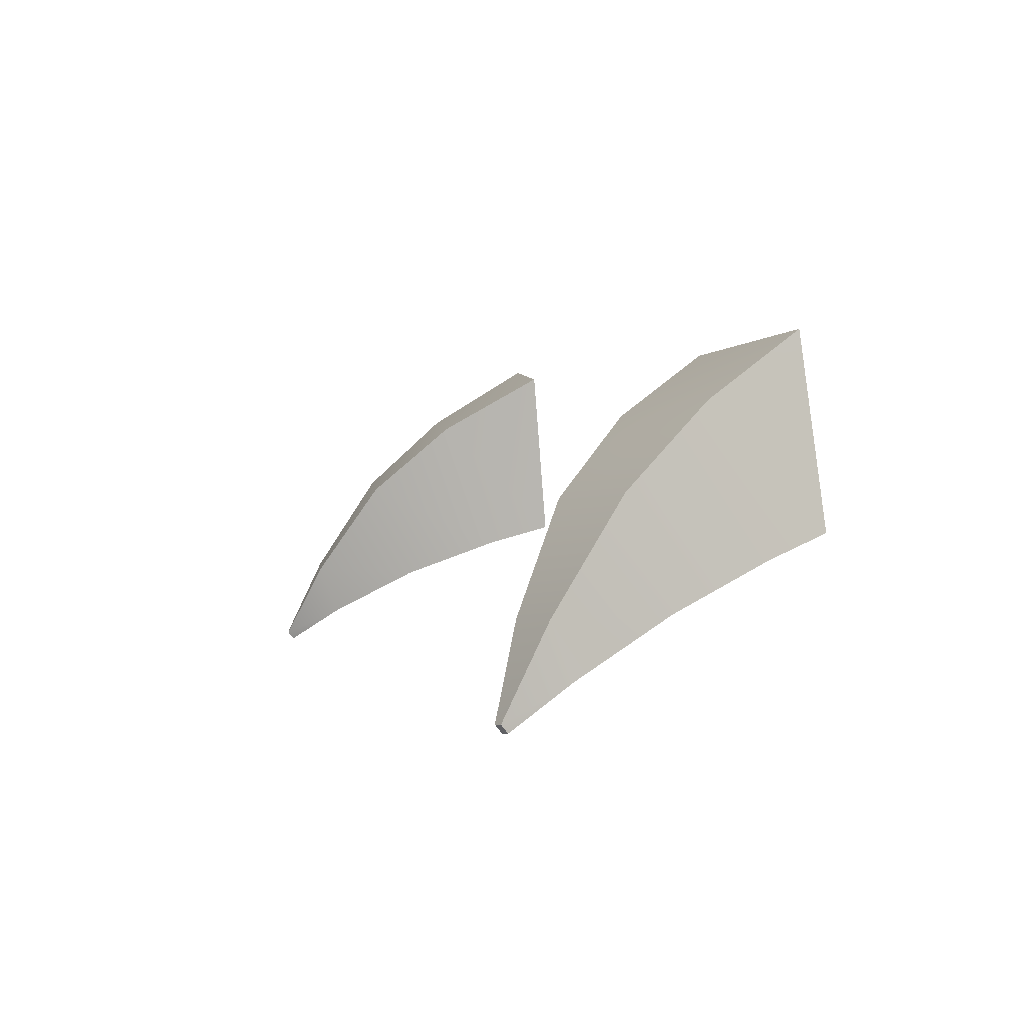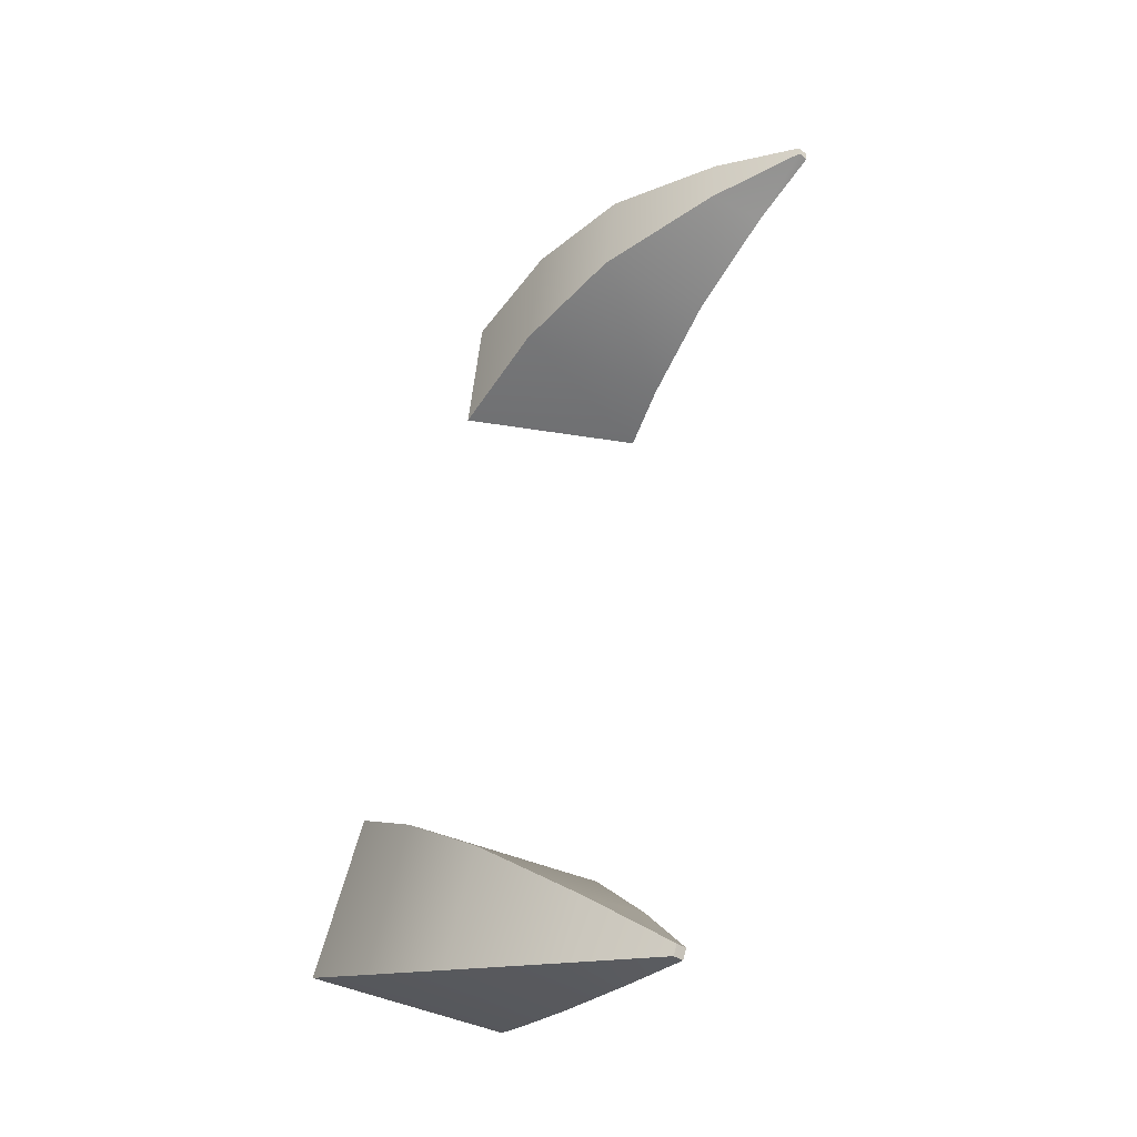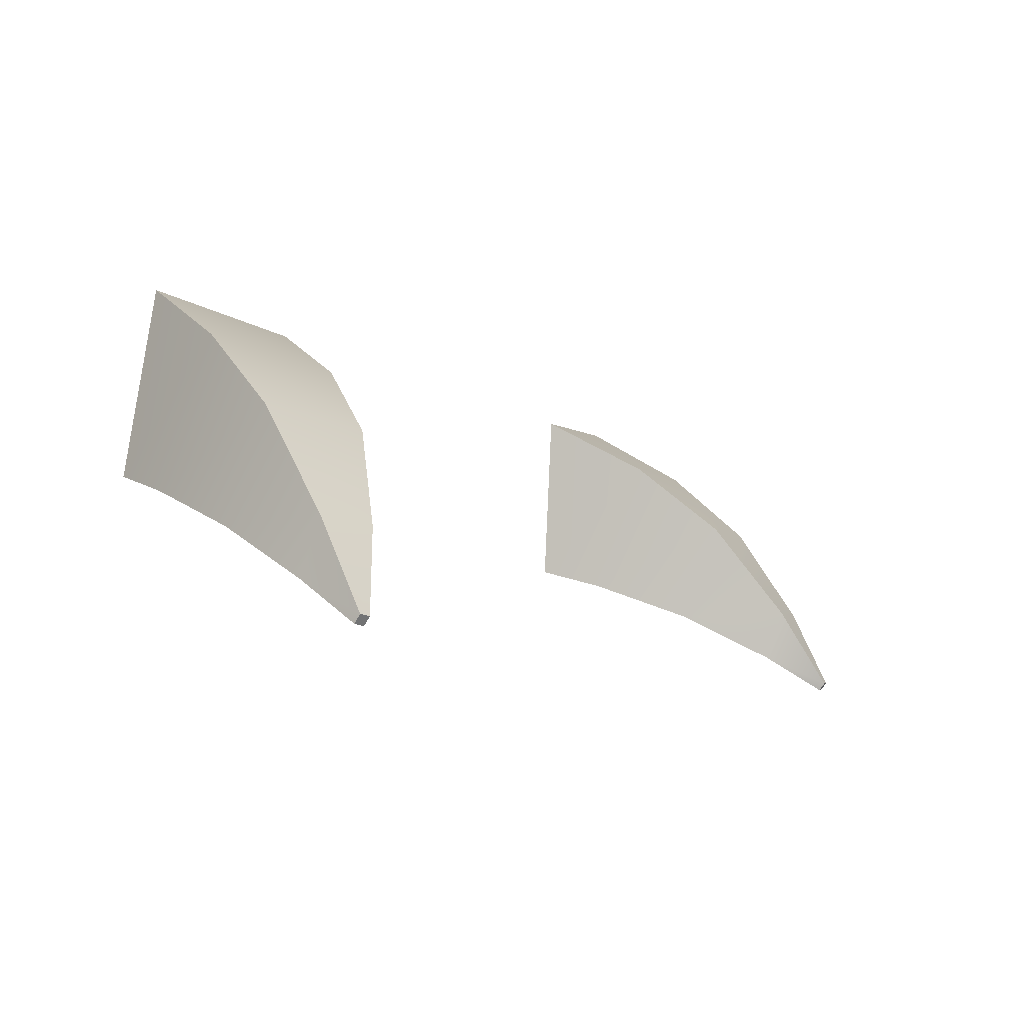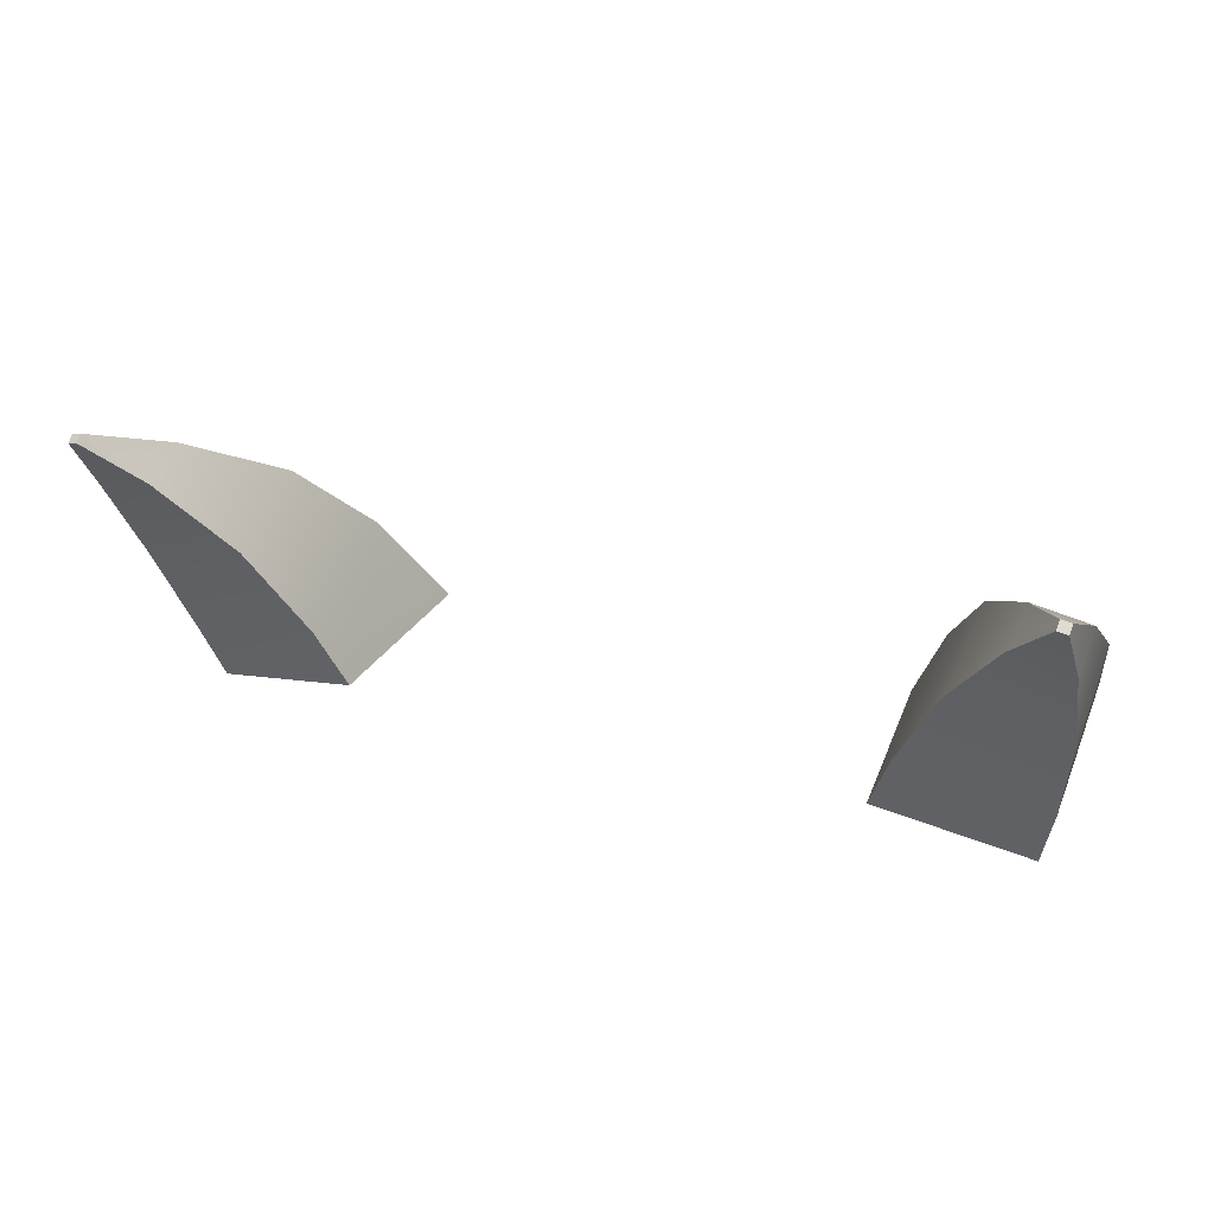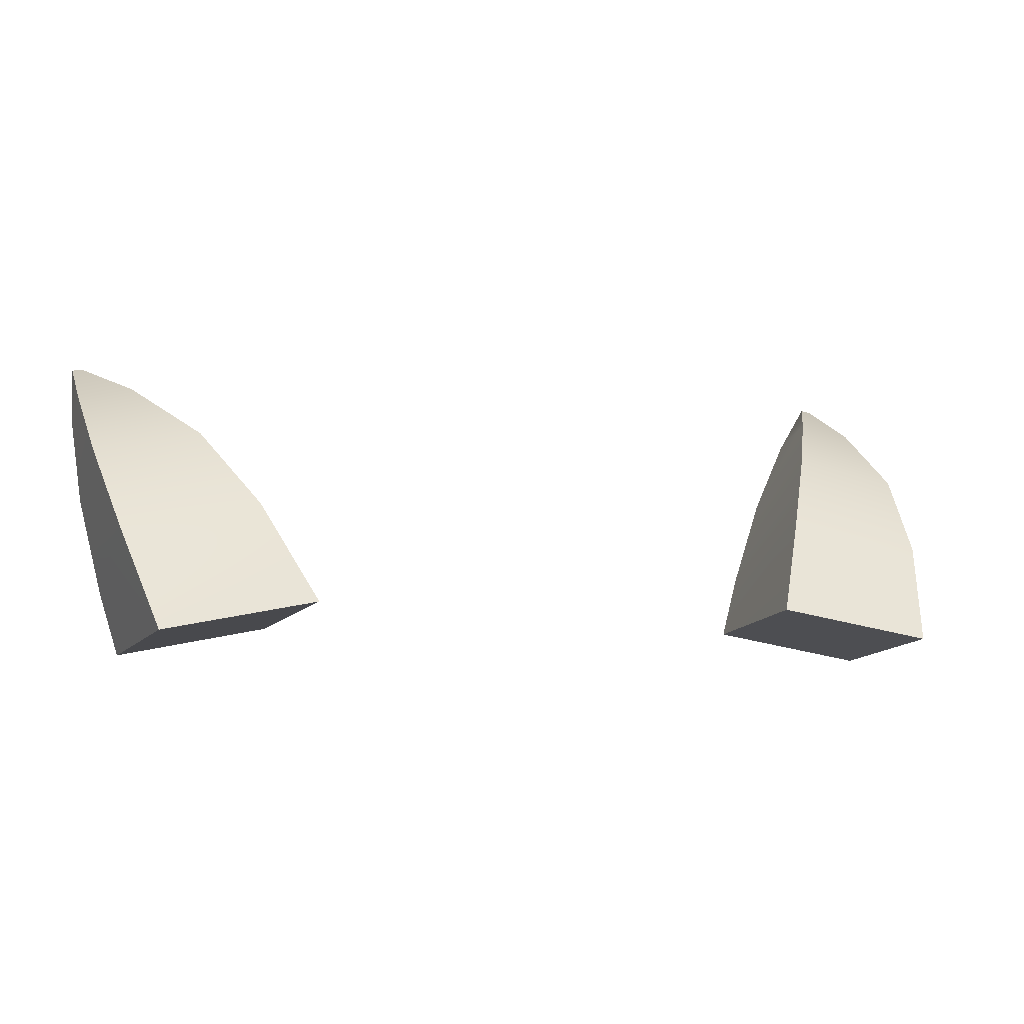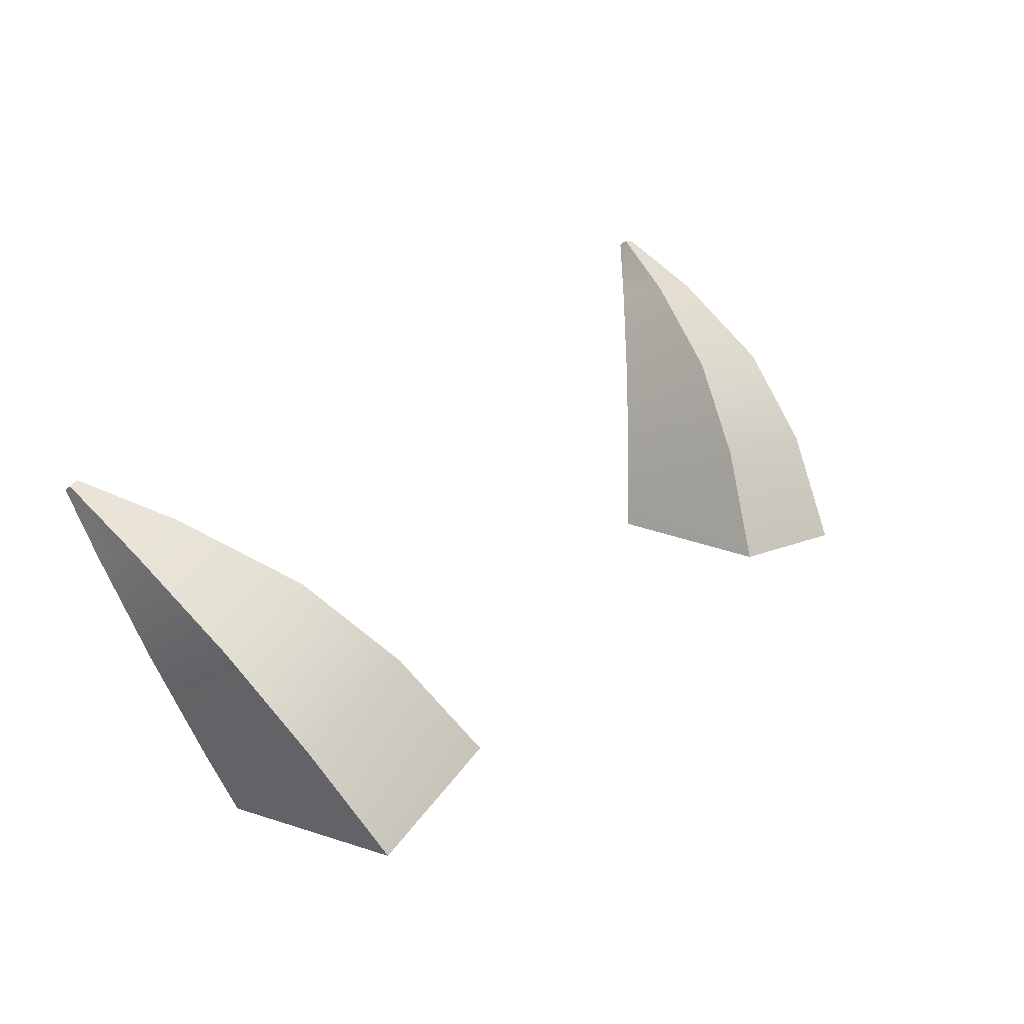
<metadata>
{"format":"obj","ext":"obj","renderer":"f3d","projection":"perspective","resolution":1024,"background":"white","views":[{"elev":1.4,"azim":72.1,"up":"+Y"},{"elev":55.5,"azim":-80.1,"up":"+Z"},{"elev":-9.6,"azim":-56.1,"up":"+Y"},{"elev":27.0,"azim":24.1,"up":"+Z"},{"elev":-5.8,"azim":160.7,"up":"+Z"},{"elev":26.7,"azim":128.0,"up":"+Z"}]}
</metadata>
<code>
o FrontHorns_Cube.002
v -0.1142 0.0892 -0.06022
v -0.1209 0.006114 -0.06927
v -0.1845 0.09639 -0.07361
v -0.1913 0.0133 -0.08266
v -0.203 -0.05692 0.0621
v -0.2028 -0.06045 0.05917
v -0.2076 -0.0564 0.0611
v -0.2074 -0.05992 0.05818
v -0.1349 0.06153 -0.01517
v -0.183 -0.0188 0.04704
v -0.157 0.02736 0.02039
v -0.1819 -0.04292 0.03771
v -0.1325 -0.002638 -0.04109
v -0.1549 -0.02042 0.001271
v -0.2086 -0.01736 0.04189
v -0.198 0.0665 -0.02728
v -0.2062 0.03057 0.01062
v -0.2087 -0.04132 0.03241
v -0.1985 0.003061 -0.05371
v -0.2064 -0.01687 -0.008888
v 0.1142 0.0892 -0.06022
v 0.1209 0.006114 -0.06927
v 0.1845 0.09639 -0.07361
v 0.1913 0.0133 -0.08266
v 0.203 -0.05692 0.0621
v 0.2028 -0.06045 0.05917
v 0.2076 -0.0564 0.0611
v 0.2074 -0.05992 0.05818
v 0.1349 0.06153 -0.01517
v 0.183 -0.0188 0.04704
v 0.157 0.02736 0.02039
v 0.1819 -0.04292 0.03771
v 0.1325 -0.002638 -0.04109
v 0.1549 -0.02042 0.001271
v 0.2086 -0.01736 0.04189
v 0.198 0.0665 -0.02728
v 0.2062 0.03057 0.01062
v 0.2087 -0.04132 0.03241
v 0.1985 0.00306 -0.05371
v 0.2064 -0.01687 -0.008888
f 16 4 19
f 18 7 15
f 4 1 2
f 6 7 8
f 13 4 2
f 5 12 10
f 9 3 16
f 18 6 8
f 15 5 10
f 10 14 11
f 11 13 9
f 12 20 14
f 14 19 13
f 15 20 18
f 17 19 20
f 10 17 15
f 11 16 17
f 9 2 1
f 24 36 39
f 27 38 35
f 21 24 22
f 27 26 28
f 33 24 39
f 32 25 30
f 23 29 36
f 38 26 32
f 25 35 30
f 30 34 32
f 31 33 34
f 32 40 38
f 34 39 40
f 40 35 38
f 39 37 40
f 37 30 35
f 36 31 37
f 29 22 33
f 16 3 4
f 18 8 7
f 4 3 1
f 6 5 7
f 13 19 4
f 5 6 12
f 9 1 3
f 18 12 6
f 15 7 5
f 10 12 14
f 11 14 13
f 12 18 20
f 14 20 19
f 15 17 20
f 17 16 19
f 10 11 17
f 11 9 16
f 9 13 2
f 24 23 36
f 27 28 38
f 21 23 24
f 27 25 26
f 33 22 24
f 32 26 25
f 23 21 29
f 38 28 26
f 25 27 35
f 30 31 34
f 31 29 33
f 32 34 40
f 34 33 39
f 40 37 35
f 39 36 37
f 37 31 30
f 36 29 31
f 29 21 22

</code>
